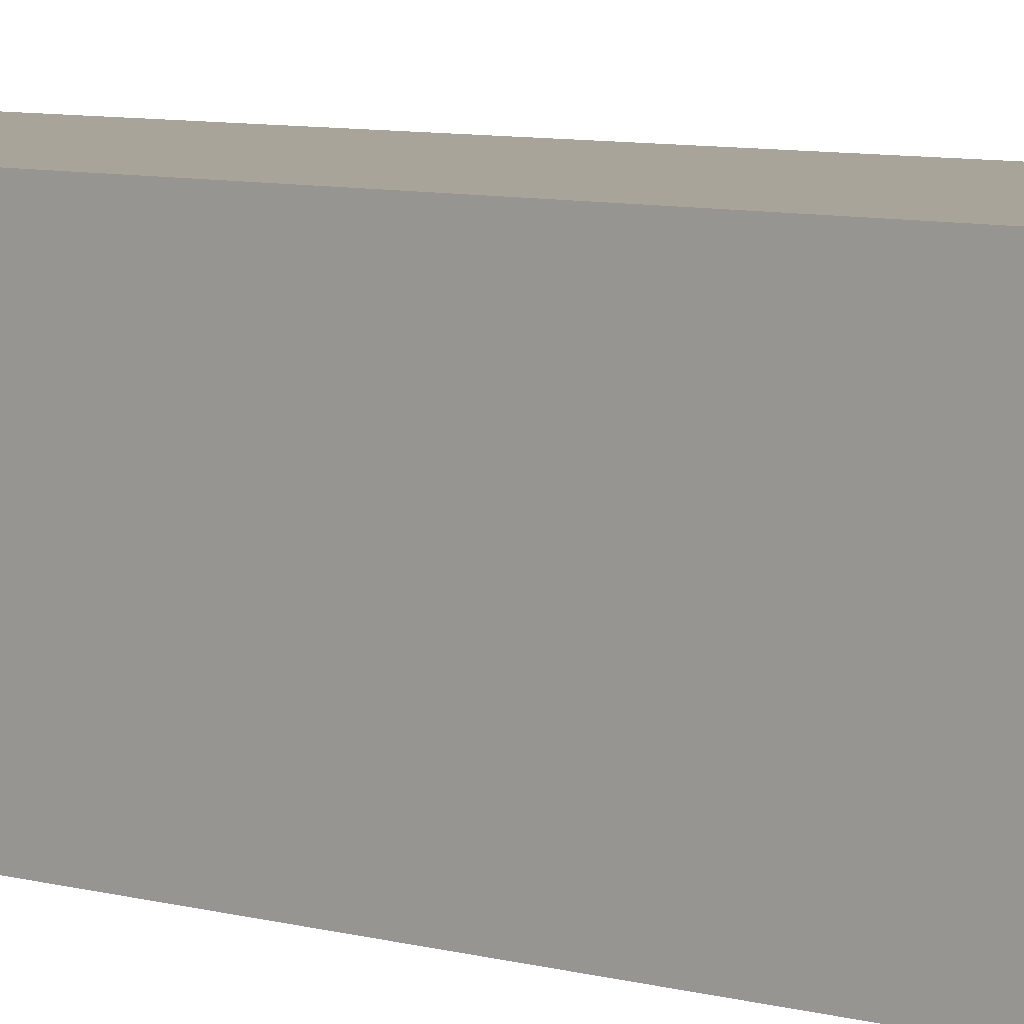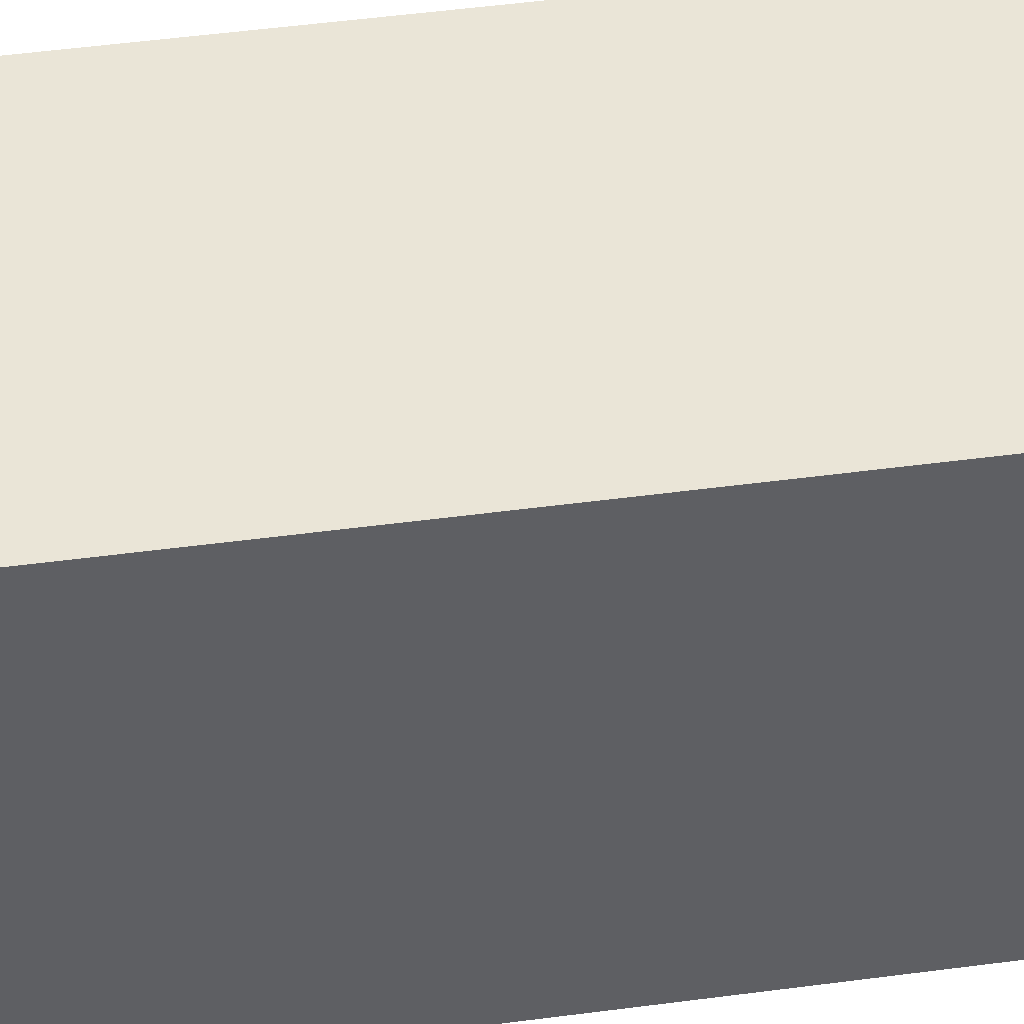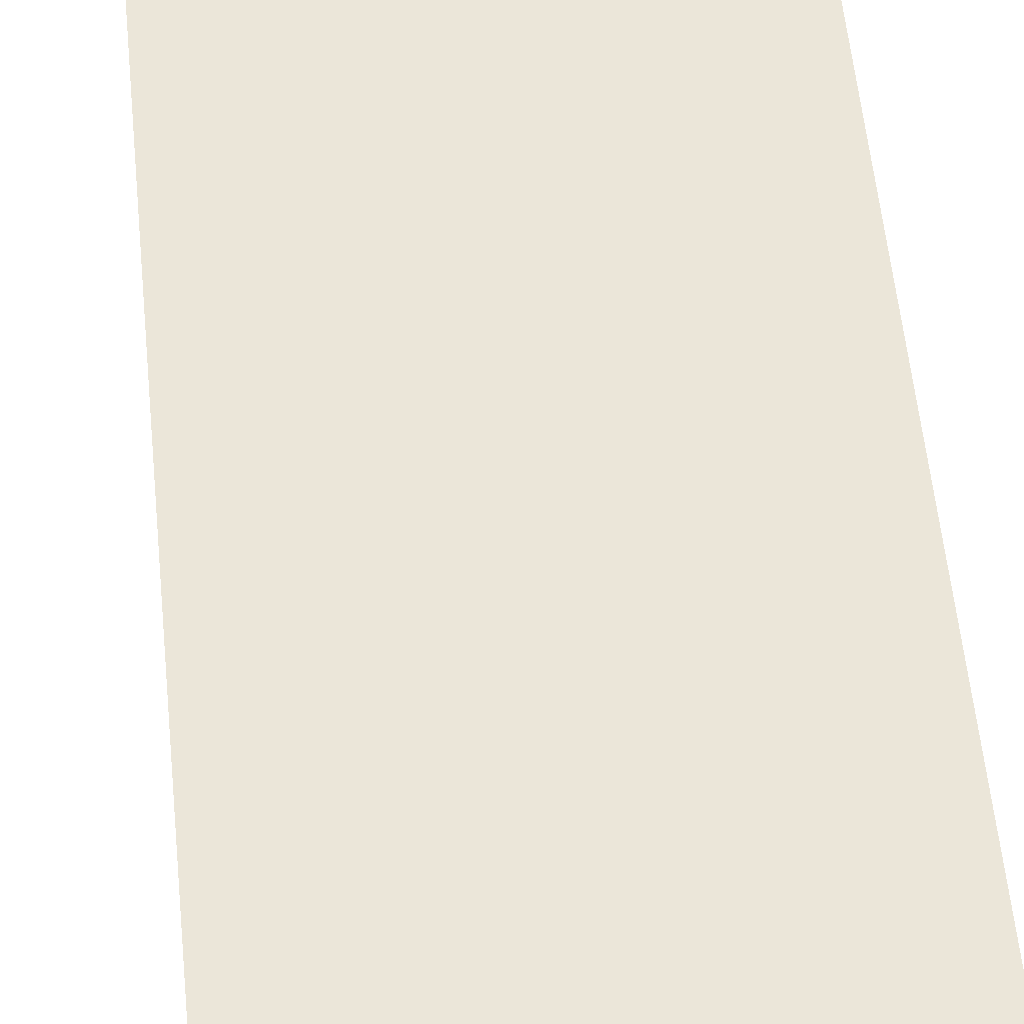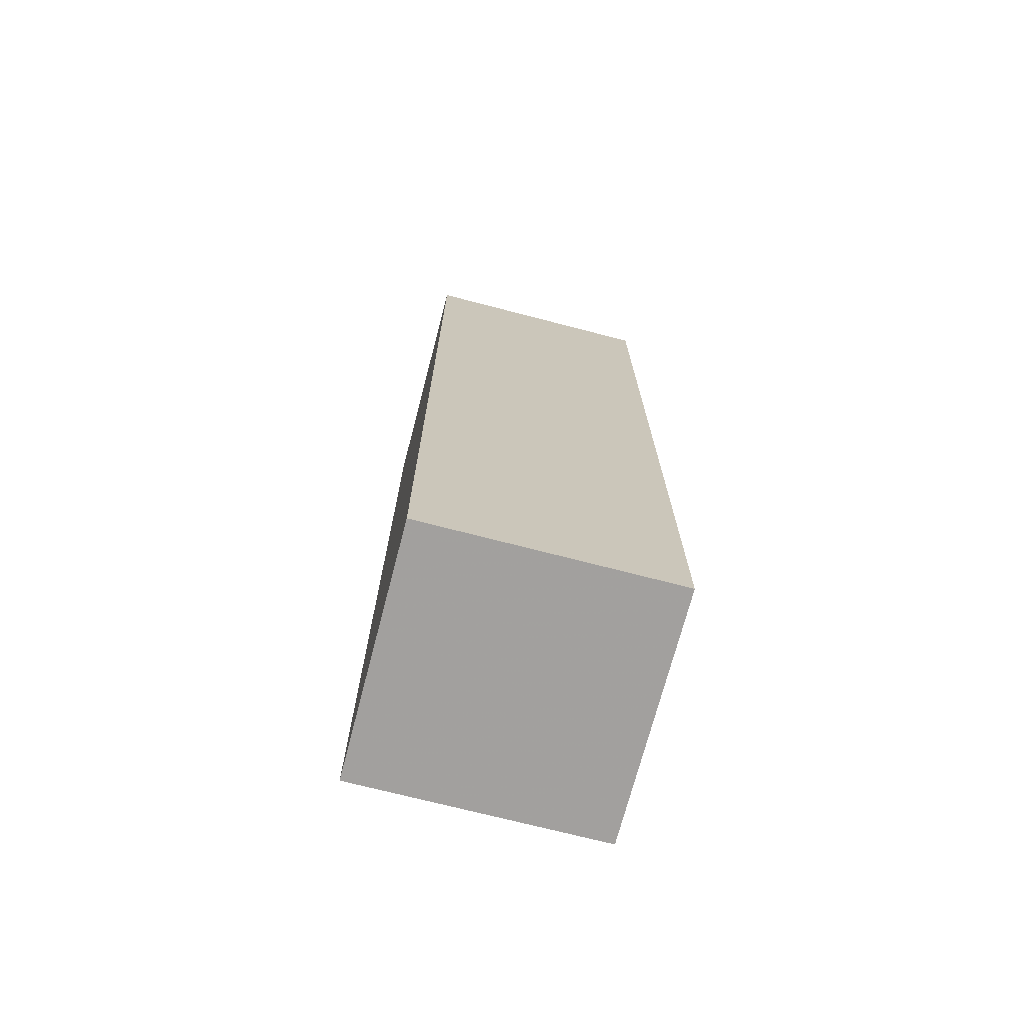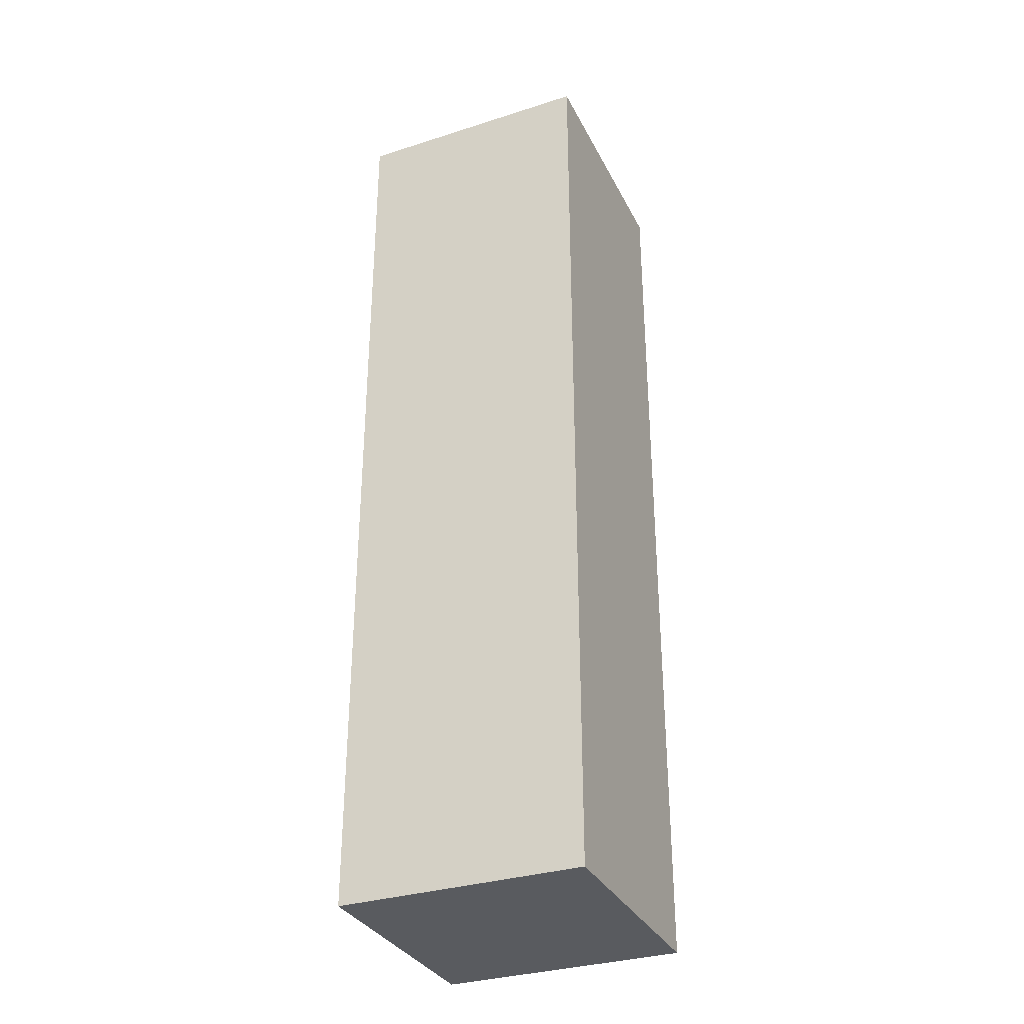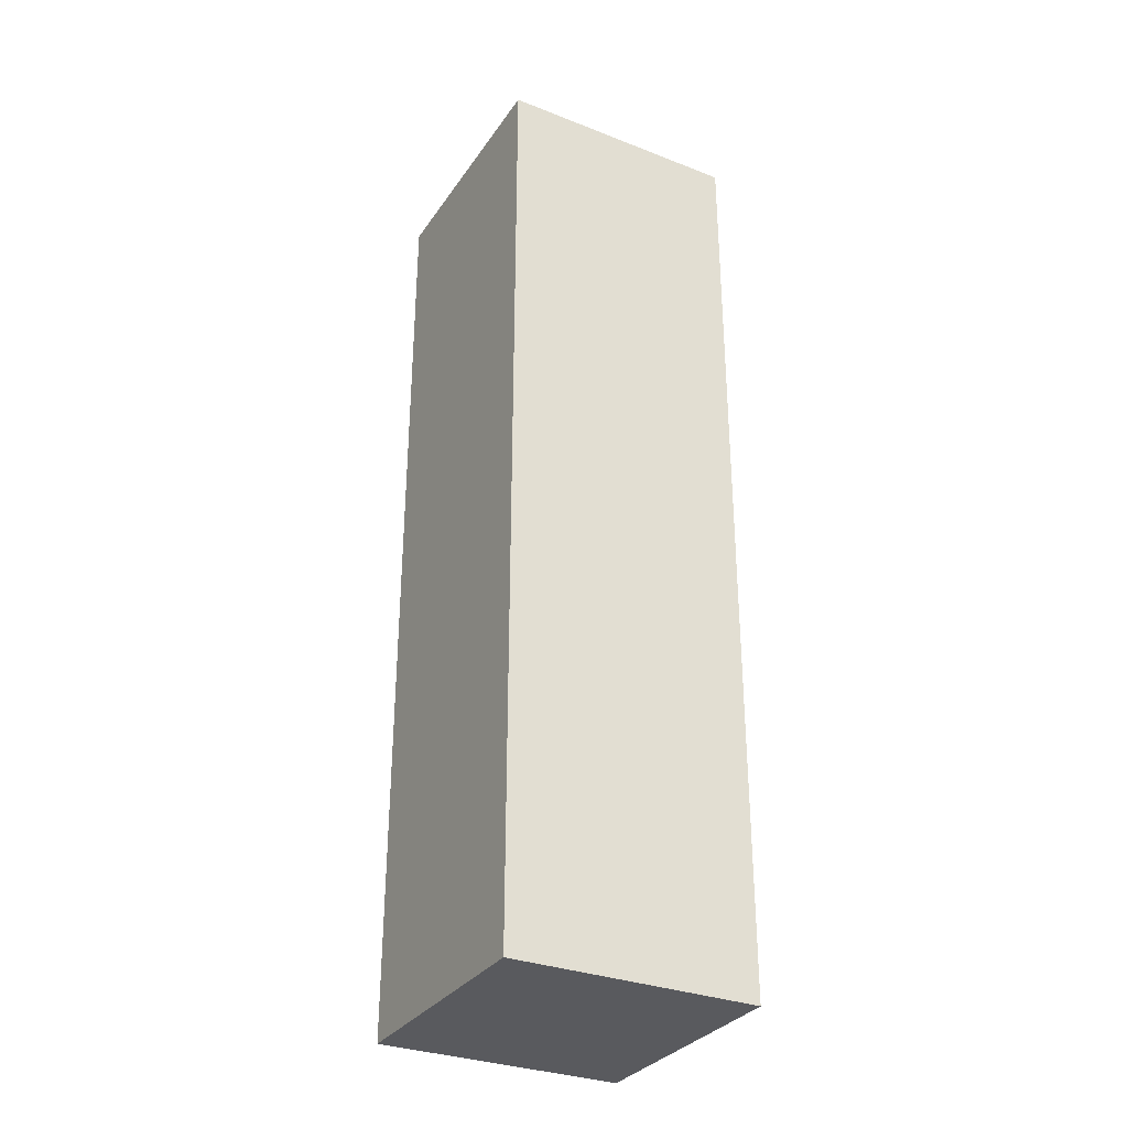
<metadata>
{"format":"obj","ext":"obj","renderer":"f3d","projection":"perspective","resolution":1024,"background":"white","views":[{"elev":7.2,"azim":129.6,"up":"+Y"},{"elev":44.3,"azim":80.9,"up":"+Y"},{"elev":47.1,"azim":-4.9,"up":"+Y"},{"elev":-72.0,"azim":75.4,"up":"+Z"},{"elev":-32.8,"azim":-66.2,"up":"+Z"},{"elev":-32.0,"azim":-28.8,"up":"+Z"}]}
</metadata>
<code>
o 12743
v 2252 1882 20.12
v 2252 1882 20.12
v 2252 1882 20.12
v 2252 1882 20.2
v 2252 1882 20.2
v 2252 1882 20.2
v 2252 1882 20.12
v 2252 1882 20.12
v 2252 1882 20.12
v 2252 1882 20.2
v 2252 1882 20.12
v 2252 1882 20.2
v 2252 1882 20.2
v 2252 1882 20.2
v 2252 1882 20.2
v 2252 1882 20.2
v 2252 1882 20.12
v 2252 1882 20.2
v 2252 1882 20.12
v 2252 1882 20.2
v 2252 1882 20.2
v 2252 1882 20.12
v 2252 1882 20.2
v 2252 1882 20.2
v 2252 1882 20.12
v 2252 1882 20.12
v 2252 1882 20.2
v 2252 1882 20.12
v 2252 1882 20.12
f 1 2 3
f 1 4 5
f 6 2 7
f 8 9 7
f 10 7 11
f 12 13 14
f 14 15 16
f 17 15 18
f 19 20 21
f 22 23 20
f 24 25 26
f 27 28 29

</code>
